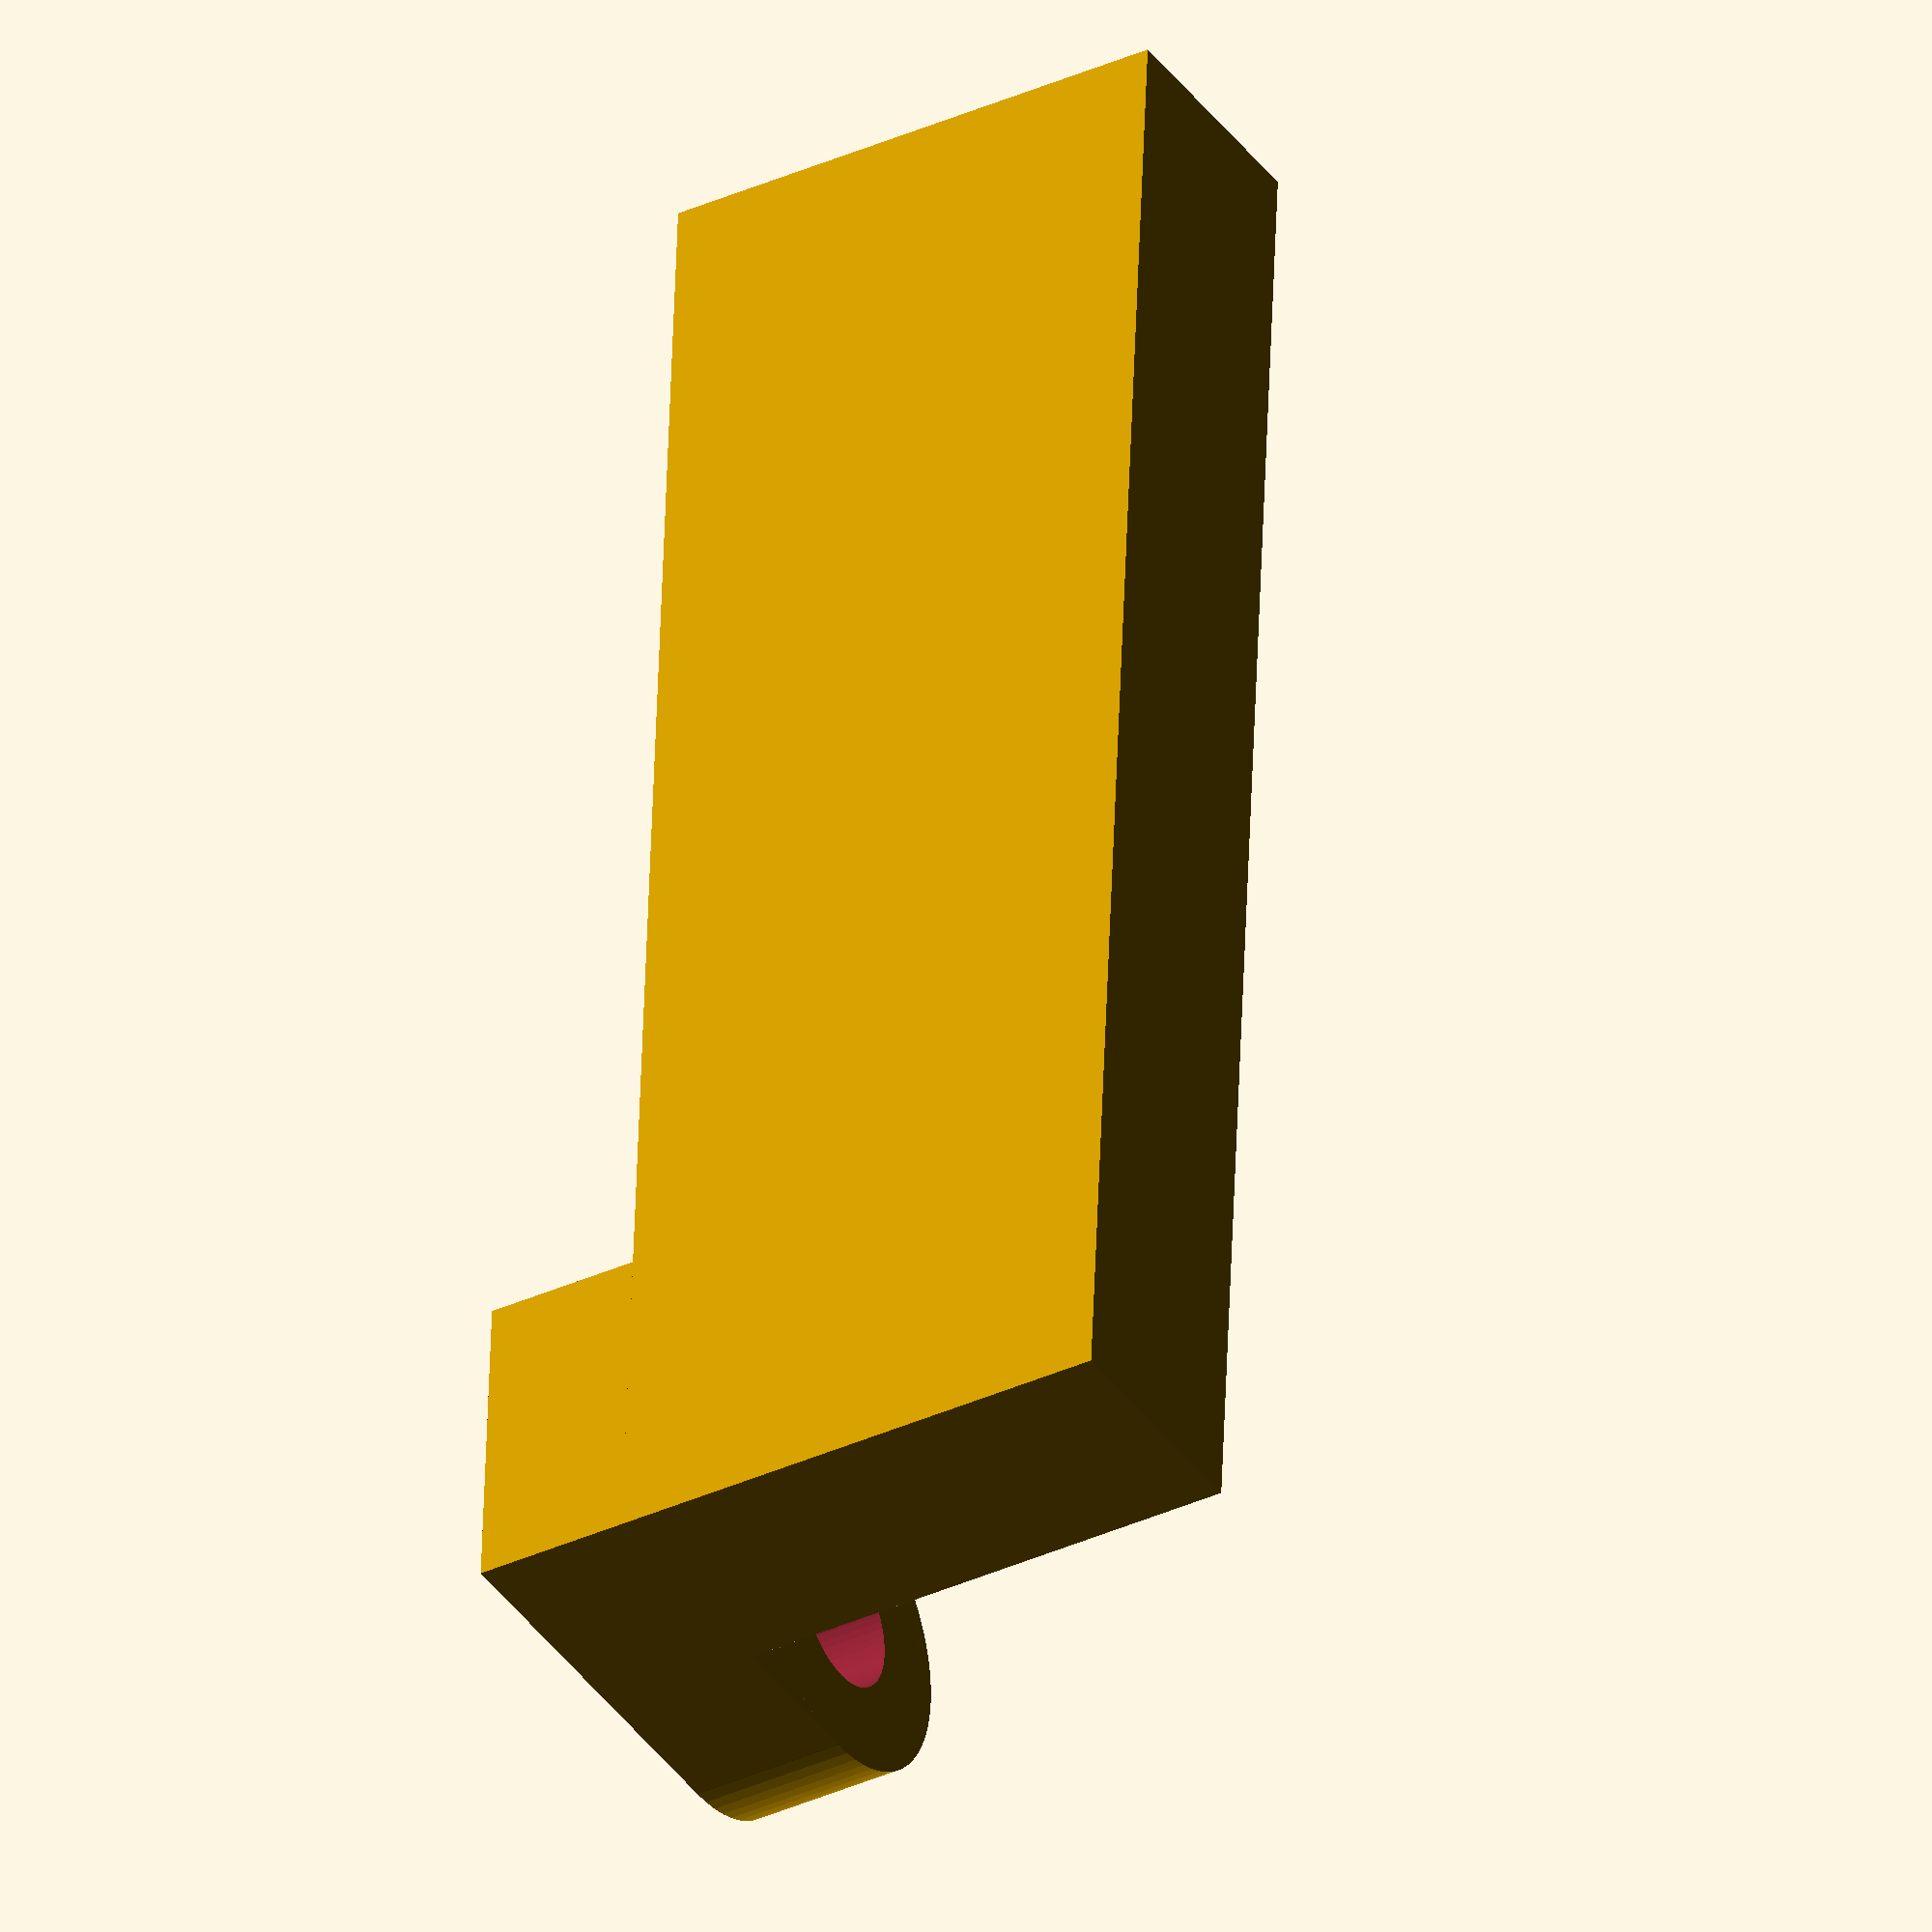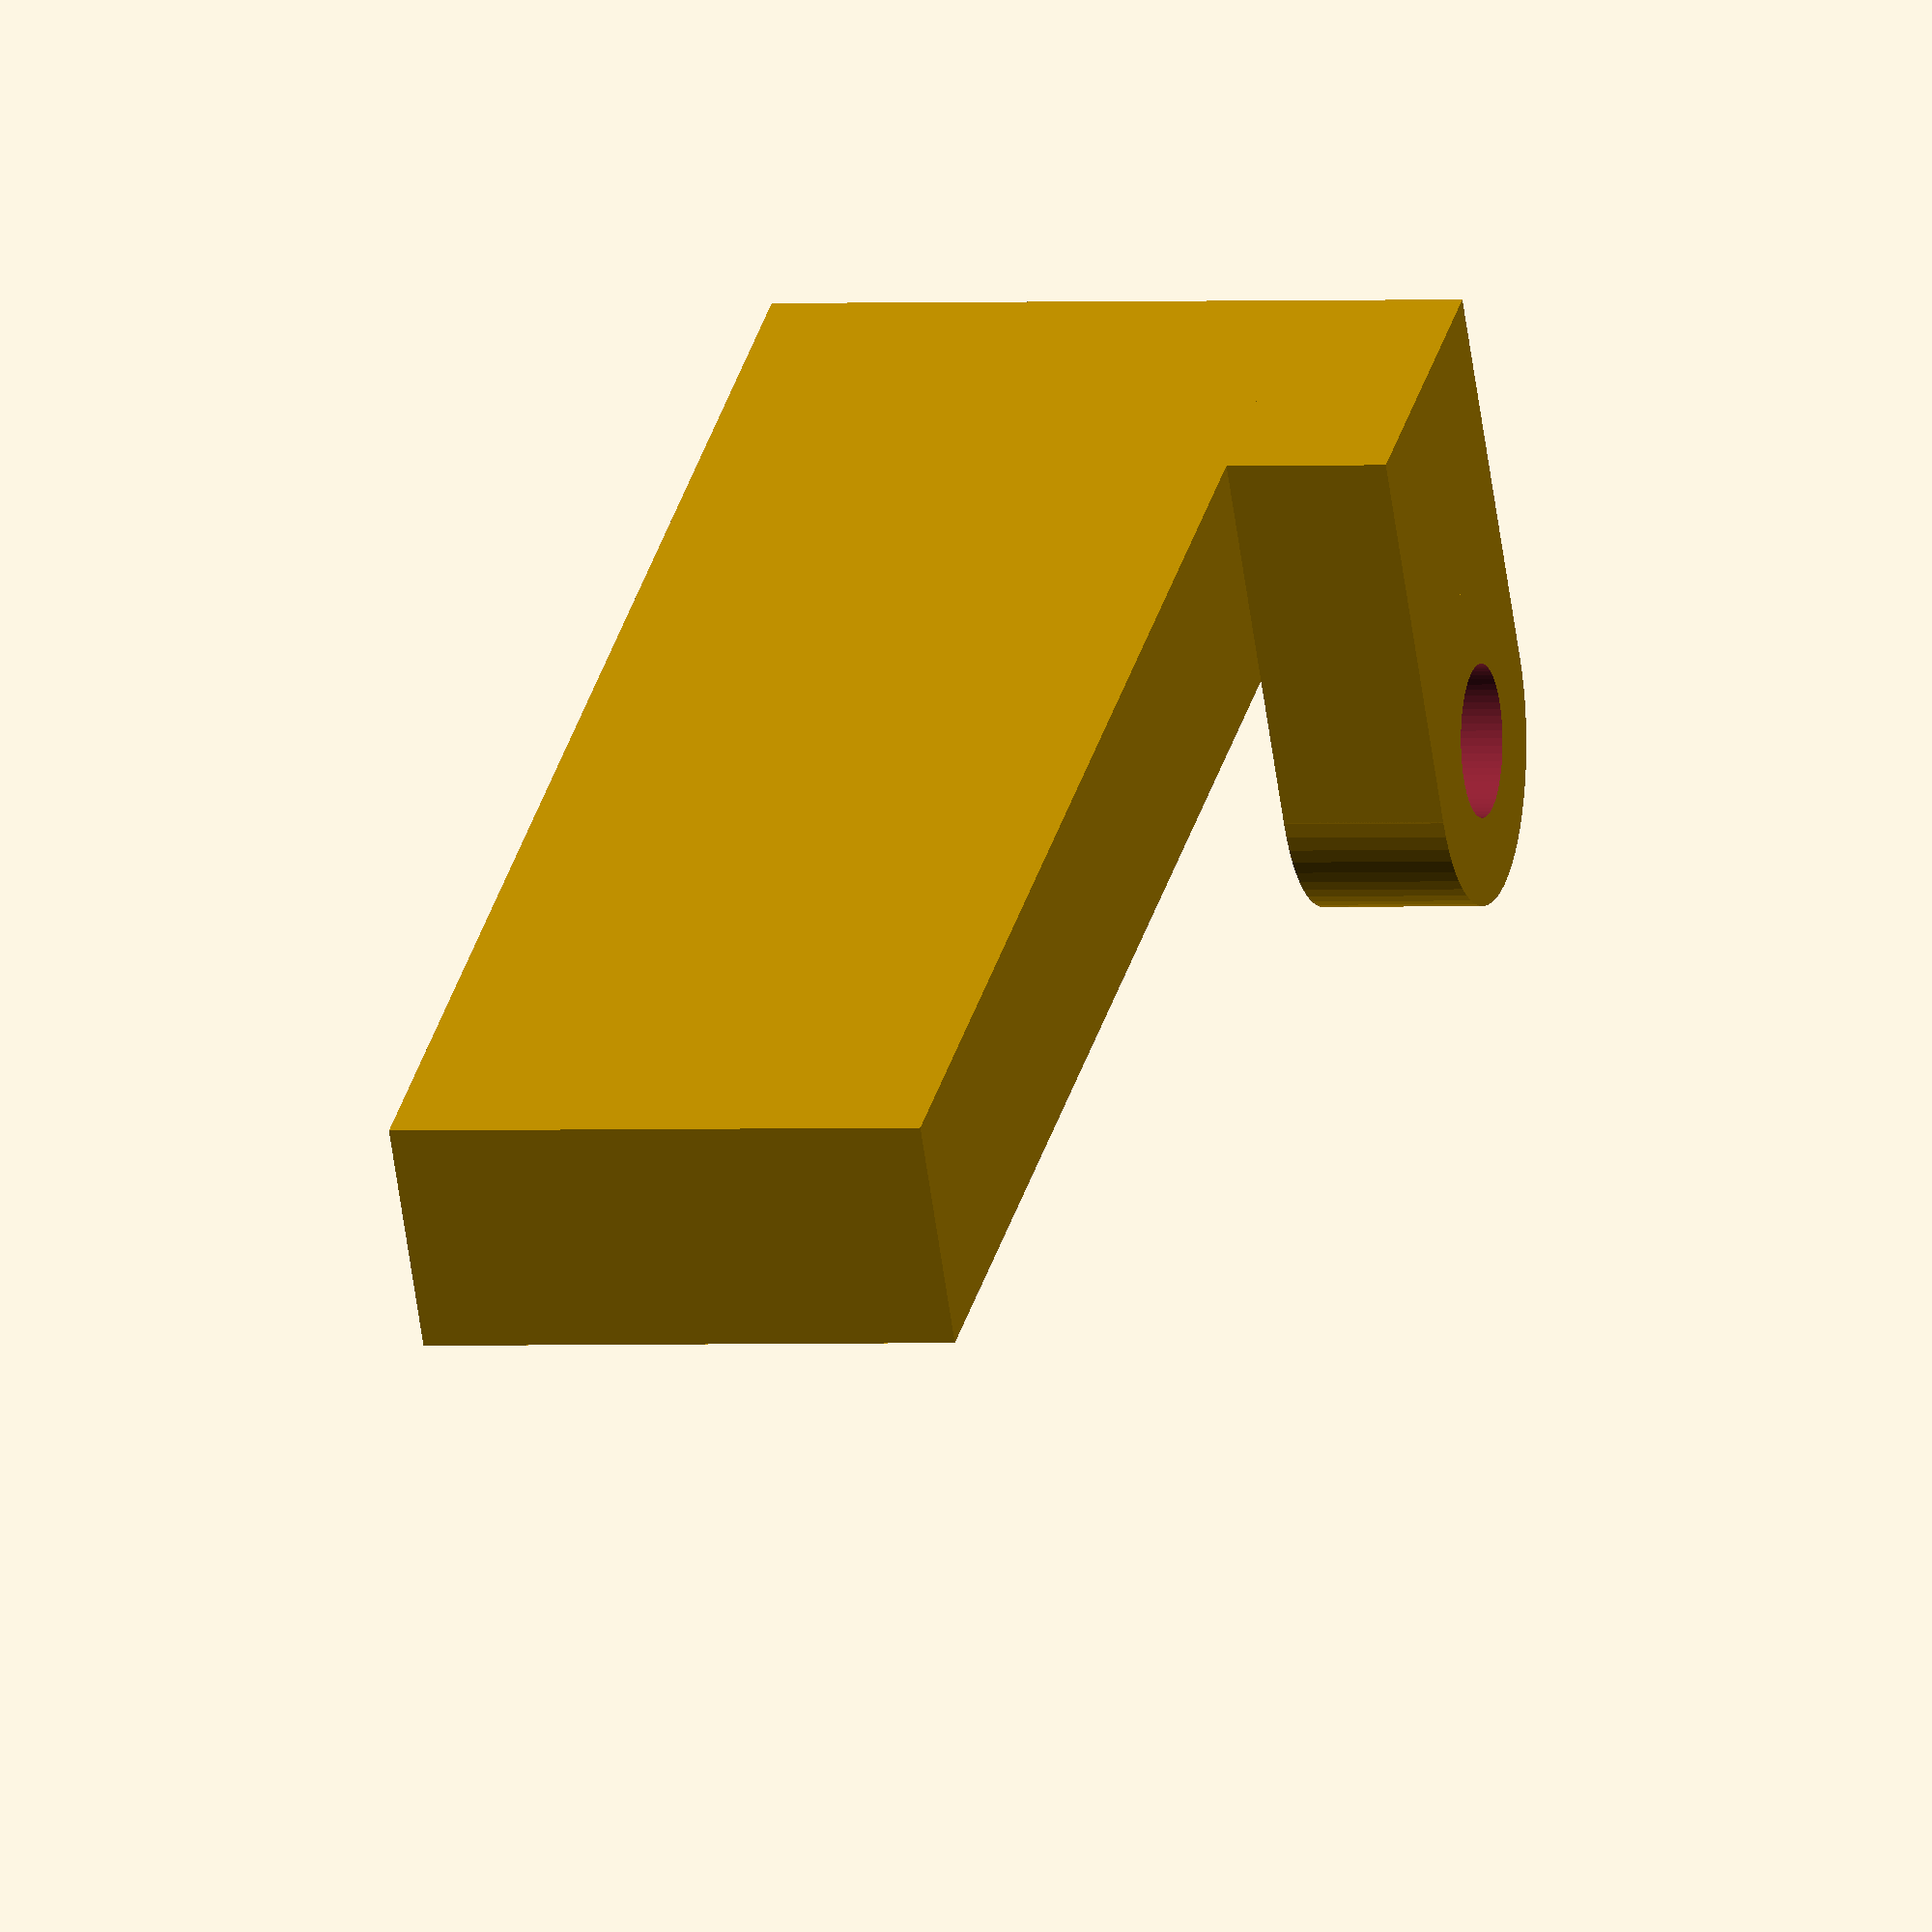
<openscad>
$fn = 64;

thickness = 4.5;

difference() {
    union() {
        translate([-10, 0, 0]) cube([10, 30, thickness]);
        cube([3, 6, 3 + thickness]);
        translate([0, 3, 3 + thickness]) rotate([0, 90, 0]) cylinder(r = 3, h = 3);
    }
    translate([0, 3, 3 + thickness]) 
        rotate([0, 90, 0]) 
            cylinder(d = 2.8, h = 20, center = true);
}

</openscad>
<views>
elev=218.8 azim=177.7 roll=328.4 proj=o view=solid
elev=241.0 azim=346.5 roll=352.0 proj=o view=wireframe
</views>
